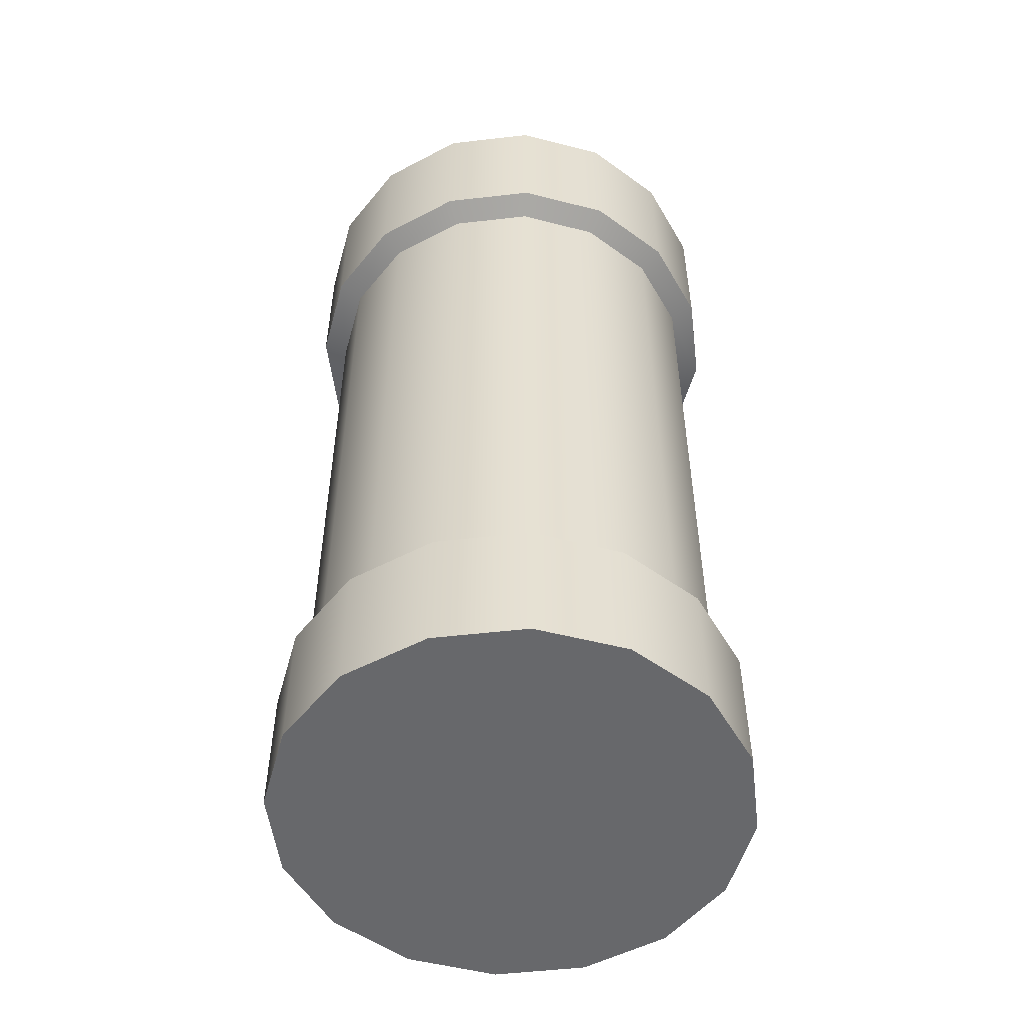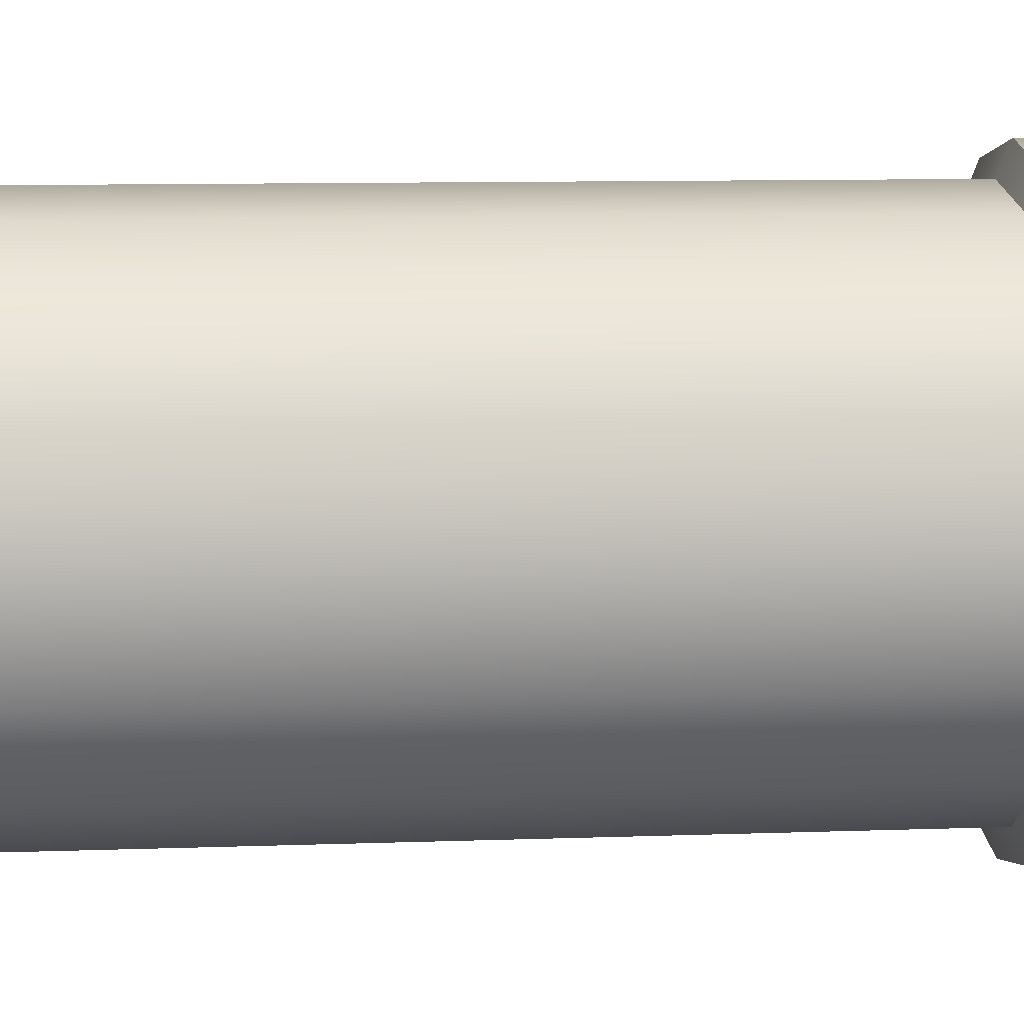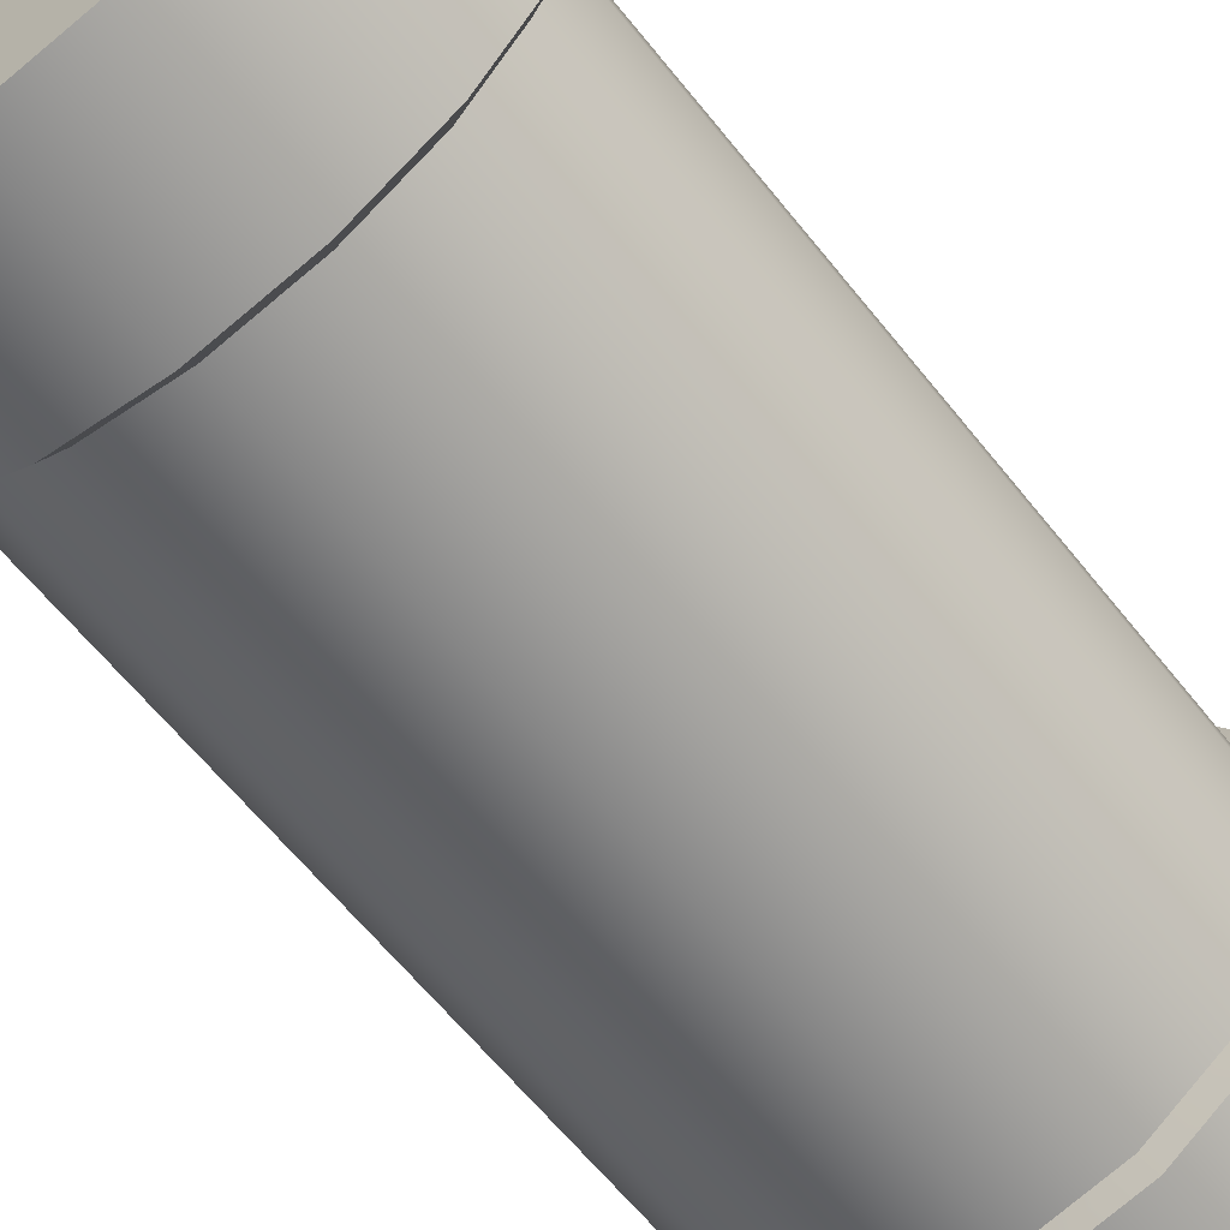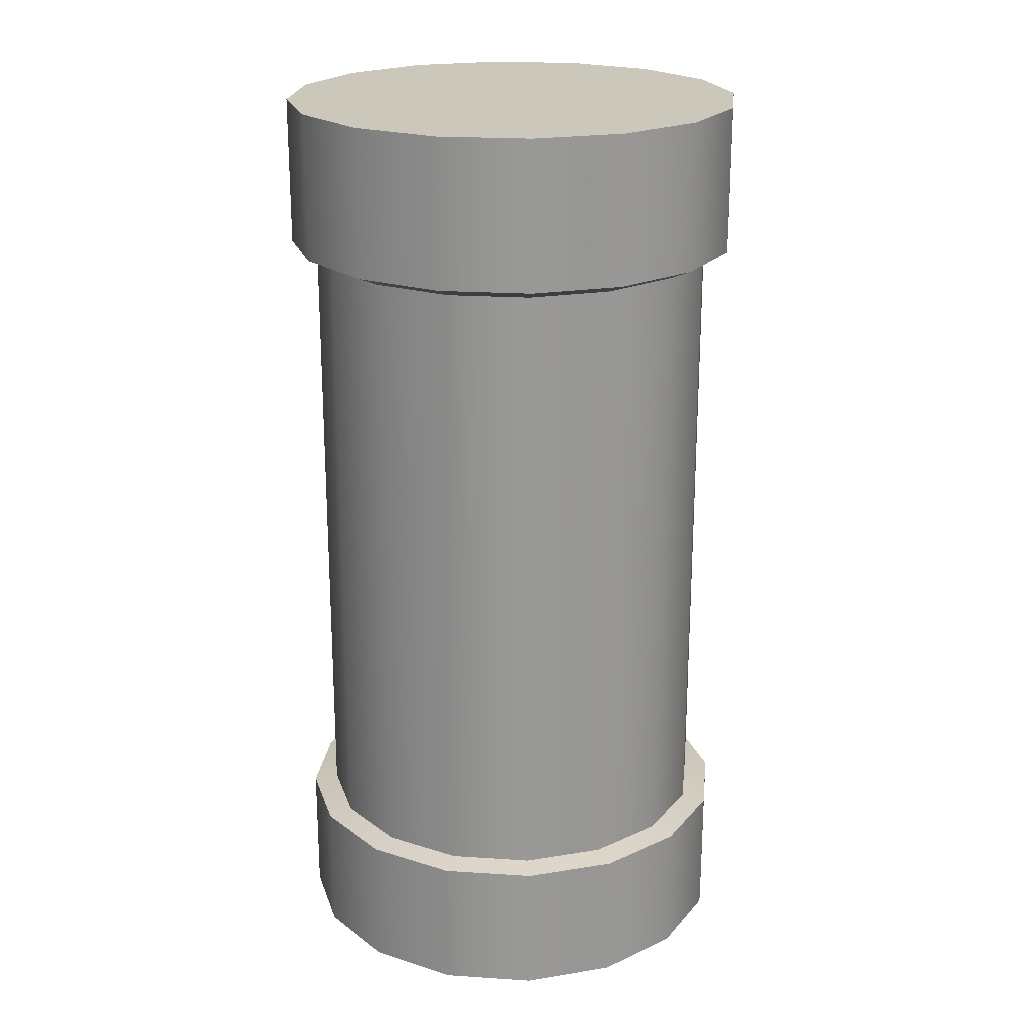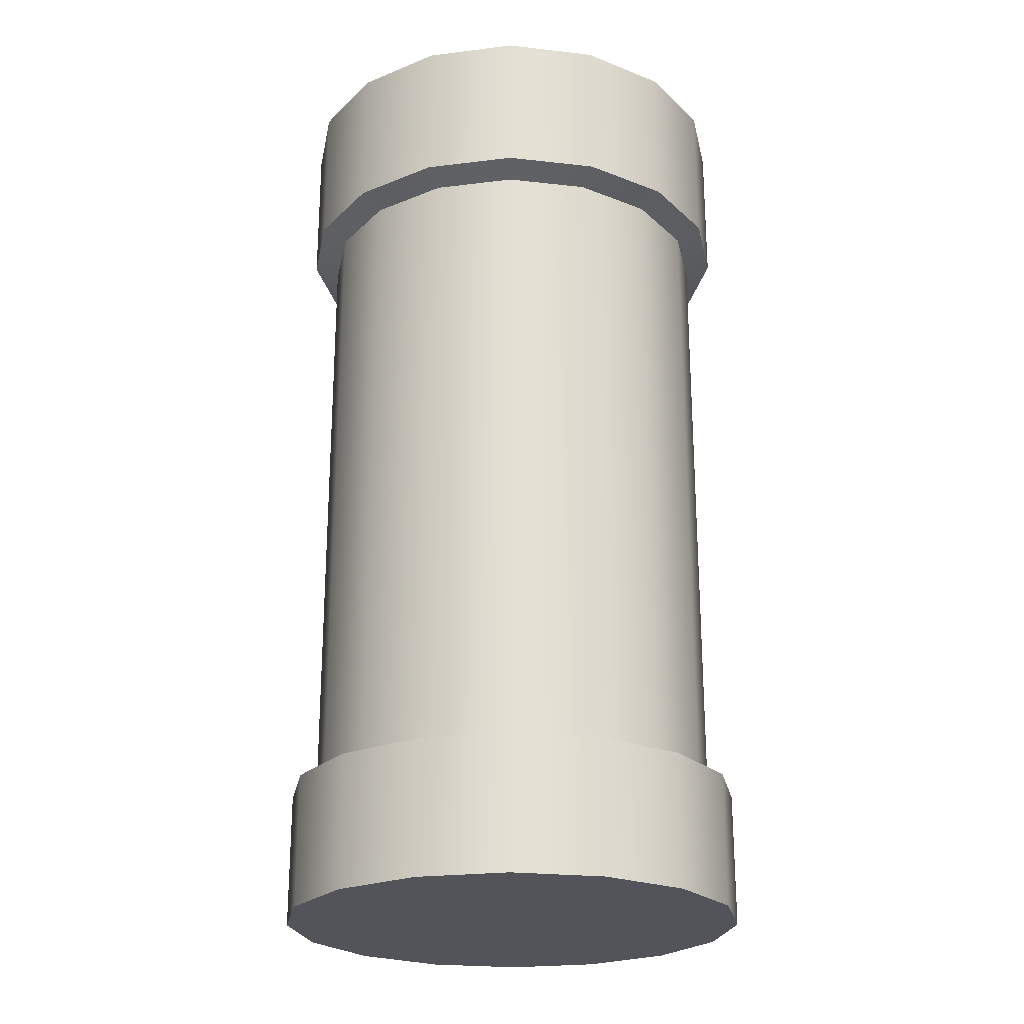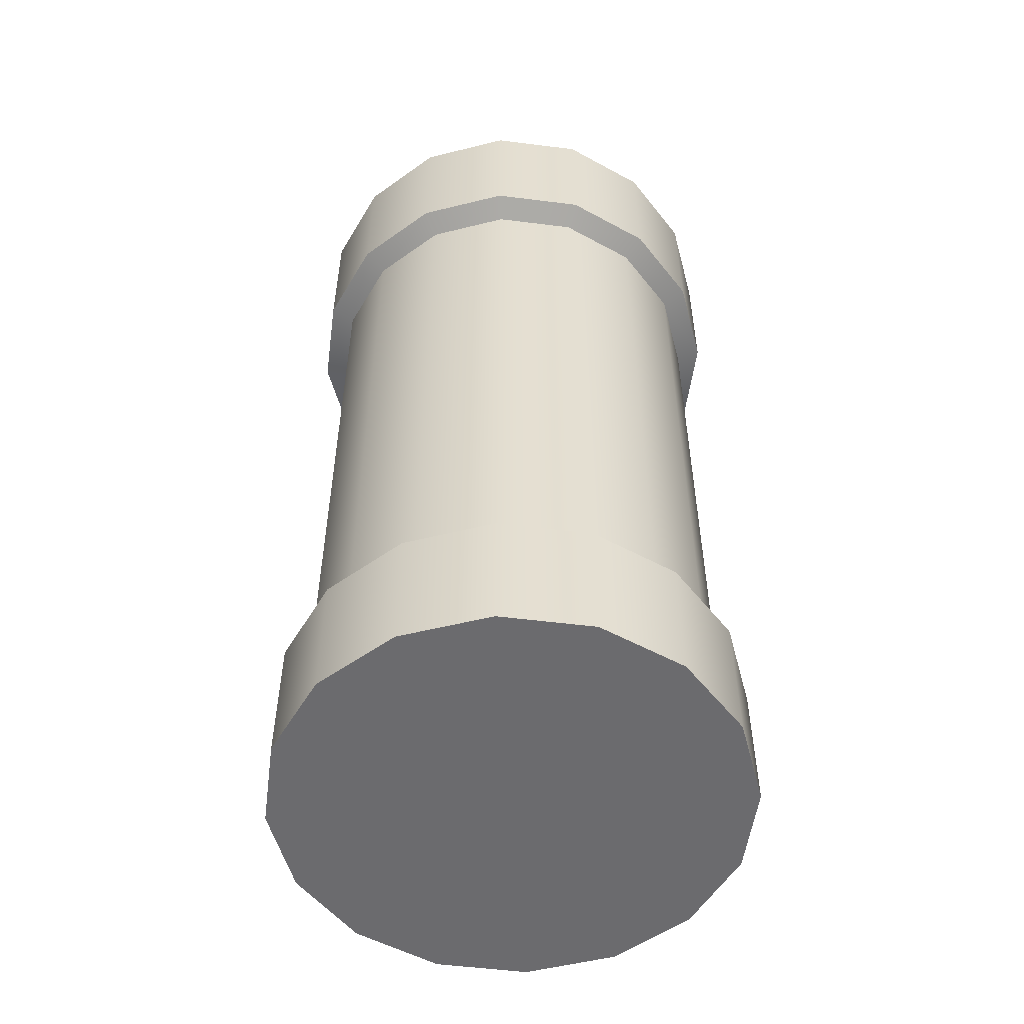
<metadata>
{"format":"obj","ext":"obj","renderer":"f3d","projection":"perspective","resolution":1024,"background":"white","views":[{"elev":-52.3,"azim":153.3,"up":"+Y"},{"elev":9.0,"azim":84.2,"up":"+Z"},{"elev":-61.9,"azim":-141.7,"up":"+Z"},{"elev":21.6,"azim":-72.2,"up":"+Y"},{"elev":-23.7,"azim":113.0,"up":"+Y"},{"elev":-53.5,"azim":116.1,"up":"+Y"}]}
</metadata>
<code>
o Цилиндр_Цилиндр.001
v -0.4157 1.672 -0.1722
v -0.45 1.672 0
v -0.5057 1.696 0
v -0.4672 1.696 -0.1935
v -0.3182 1.672 -0.3182
v -0.3576 1.696 -0.3576
v -0.1935 2.018 -0.4672
v -0.3576 2.018 -0.3576
v -0.4672 2.018 -0.1935
v -0.5057 2.018 0
v -0.4672 2.018 0.1935
v -0.3576 2.018 0.3576
v -0.1935 2.018 0.4672
v 0 2.018 0.5057
v 0.1935 2.018 0.4672
v 0.3576 2.018 0.3576
v 0.4672 2.018 0.1935
v 0.5057 2.018 0
v 0.4672 2.018 -0.1935
v 0.3576 2.018 -0.3576
v 0.1935 2.018 -0.4672
v 0 2.018 -0.5057
v 0.1722 1.672 -0.4157
v 0 1.672 -0.45
v 0 1.696 -0.5057
v 0.1935 1.696 -0.4672
v -0.1722 1.672 -0.4157
v -0.1935 1.696 -0.4672
v 0.3182 1.672 -0.3182
v 0.3576 1.696 -0.3576
v 0.4157 1.672 -0.1722
v 0.4672 1.696 -0.1935
v 0.45 1.672 0
v 0.5057 1.696 0
v 0 0.3003 0.45
v -0.1722 0.3003 0.4157
v -0.1929 0.2919 0.4657
v 0 0.2919 0.5041
v -0.3182 0.3003 0.3182
v -0.3564 0.2919 0.3564
v 0 0.000673 -0.5041
v 0.1929 0.000673 -0.4657
v 0.3564 0.000673 -0.3564
v 0.4657 0.000673 -0.1929
v 0.5041 0.000673 0
v 0.4657 0.000673 0.1929
v 0.3564 0.000673 0.3564
v 0.1929 0.000673 0.4657
v 0 0.000673 0.5041
v -0.1929 0.000673 0.4657
v -0.3564 0.000673 0.3564
v -0.4657 0.000673 0.1929
v -0.5041 0.000673 0
v -0.4657 0.000673 -0.1929
v -0.3564 0.000673 -0.3564
v -0.1929 0.000673 -0.4657
v -0.4157 0.3003 0.1722
v -0.4657 0.2919 0.1929
v -0.45 0.3003 0
v -0.5041 0.2919 0
v -0.4157 0.3003 -0.1722
v -0.4657 0.2919 -0.1929
v -0.3182 0.3003 -0.3182
v -0.3564 0.2919 -0.3564
v 0 0.3003 -0.45
v 0.1722 0.3003 -0.4157
v 0.1929 0.2919 -0.4657
v 0 0.2919 -0.5041
v -0.1722 0.3003 -0.4157
v -0.1929 0.2919 -0.4657
v 0.3182 0.3003 -0.3182
v 0.3564 0.2919 -0.3564
v -0.4157 1.672 0.1722
v -0.3182 1.672 0.3182
v -0.1722 1.672 0.4157
v 0 1.672 0.45
v 0.1722 0.3003 0.4157
v 0.1722 1.672 0.4157
v 0.3182 0.3003 0.3182
v 0.3182 1.672 0.3182
v 0.4157 0.3003 0.1722
v 0.4157 1.672 0.1722
v 0.45 0.3003 0
v 0.4157 0.3003 -0.1722
v 0.4672 1.696 0.1935
v 0.3576 1.696 0.3576
v 0.1935 1.696 0.4672
v 0 1.696 0.5057
v -0.1935 1.696 0.4672
v -0.3576 1.696 0.3576
v -0.4672 1.696 0.1935
v 0.1929 0.2919 0.4657
v 0.3564 0.2919 0.3564
v 0.4657 0.2919 0.1929
v 0.5041 0.2919 0
v 0.4657 0.2919 -0.1929
f 1 2 3 4
f 5 1 4 6
f 7 8 9 10 11 12 13 14 15 16 17 18 19 20 21 22
f 23 24 25 26
f 27 5 6 28
f 29 23 26 30
f 24 27 28 25
f 31 29 30 32
f 33 31 32 34
f 35 36 37 38
f 36 39 40 37
f 41 42 43 44 45 46 47 48 49 50 51 52 53 54 55 56
f 39 57 58 40
f 57 59 60 58
f 59 61 62 60
f 61 63 64 62
f 65 66 67 68
f 63 69 70 64
f 66 71 72 67
f 69 27 24 65
f 63 5 27 69
f 61 1 5 63
f 59 2 1 61
f 57 73 2 59
f 39 74 73 57
f 36 75 74 39
f 35 76 75 36
f 77 78 76 35
f 79 80 78 77
f 81 82 80 79
f 83 33 82 81
f 84 31 33 83
f 71 29 31 84
f 66 23 29 71
f 65 24 23 66
f 25 22 21 26
f 26 21 20 30
f 30 20 19 32
f 32 19 18 34
f 34 18 17 85
f 85 17 16 86
f 86 16 15 87
f 87 15 14 88
f 88 14 13 89
f 89 13 12 90
f 90 12 11 91
f 91 11 10 3
f 3 10 9 4
f 4 9 8 6
f 6 8 7 28
f 28 7 22 25
f 2 73 91 3
f 73 74 90 91
f 74 75 89 90
f 75 76 88 89
f 76 78 87 88
f 78 80 86 87
f 80 82 85 86
f 82 33 34 85
f 56 70 68 41
f 55 64 70 56
f 54 62 64 55
f 53 60 62 54
f 52 58 60 53
f 51 40 58 52
f 50 37 40 51
f 49 38 37 50
f 48 92 38 49
f 47 93 92 48
f 46 94 93 47
f 45 95 94 46
f 44 96 95 45
f 43 72 96 44
f 42 67 72 43
f 41 68 67 42
f 77 35 38 92
f 79 77 92 93
f 81 79 93 94
f 83 81 94 95
f 84 83 95 96
f 71 84 96 72
f 69 65 68 70

</code>
